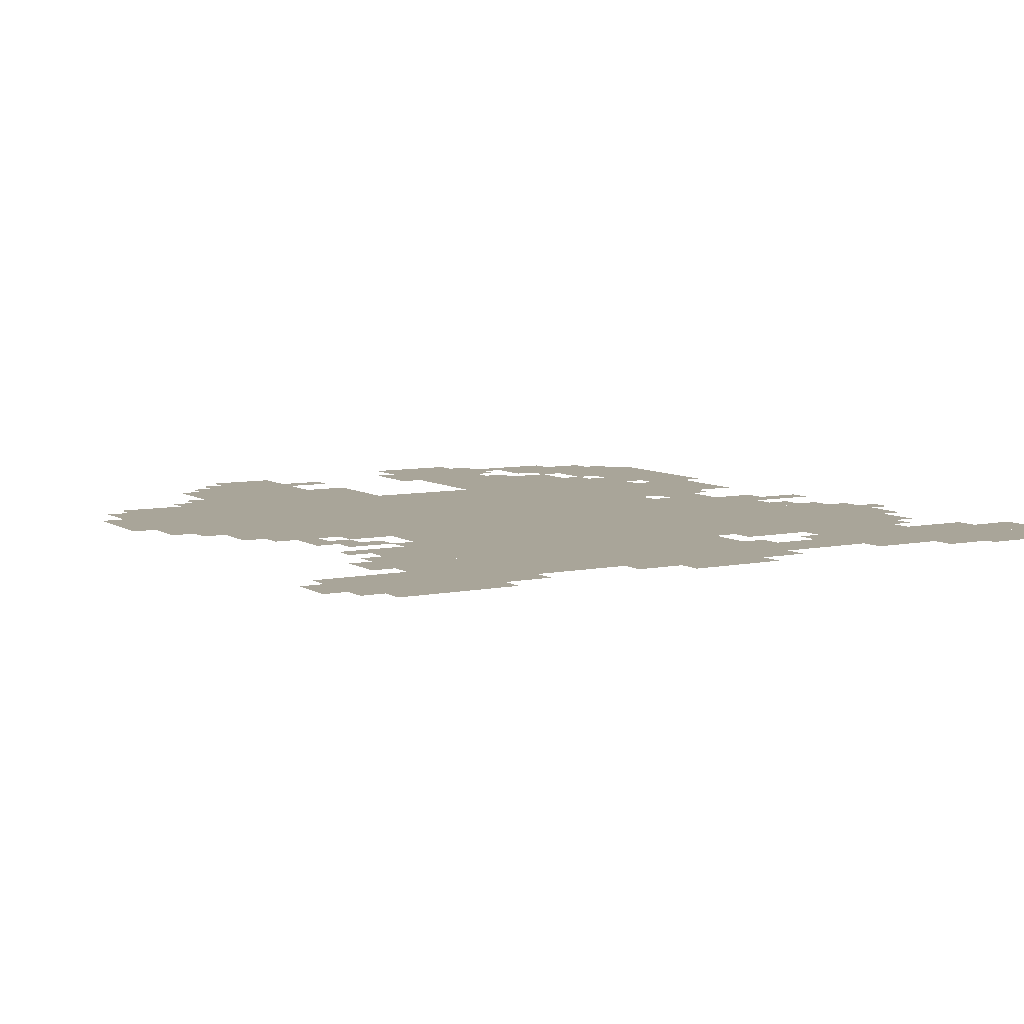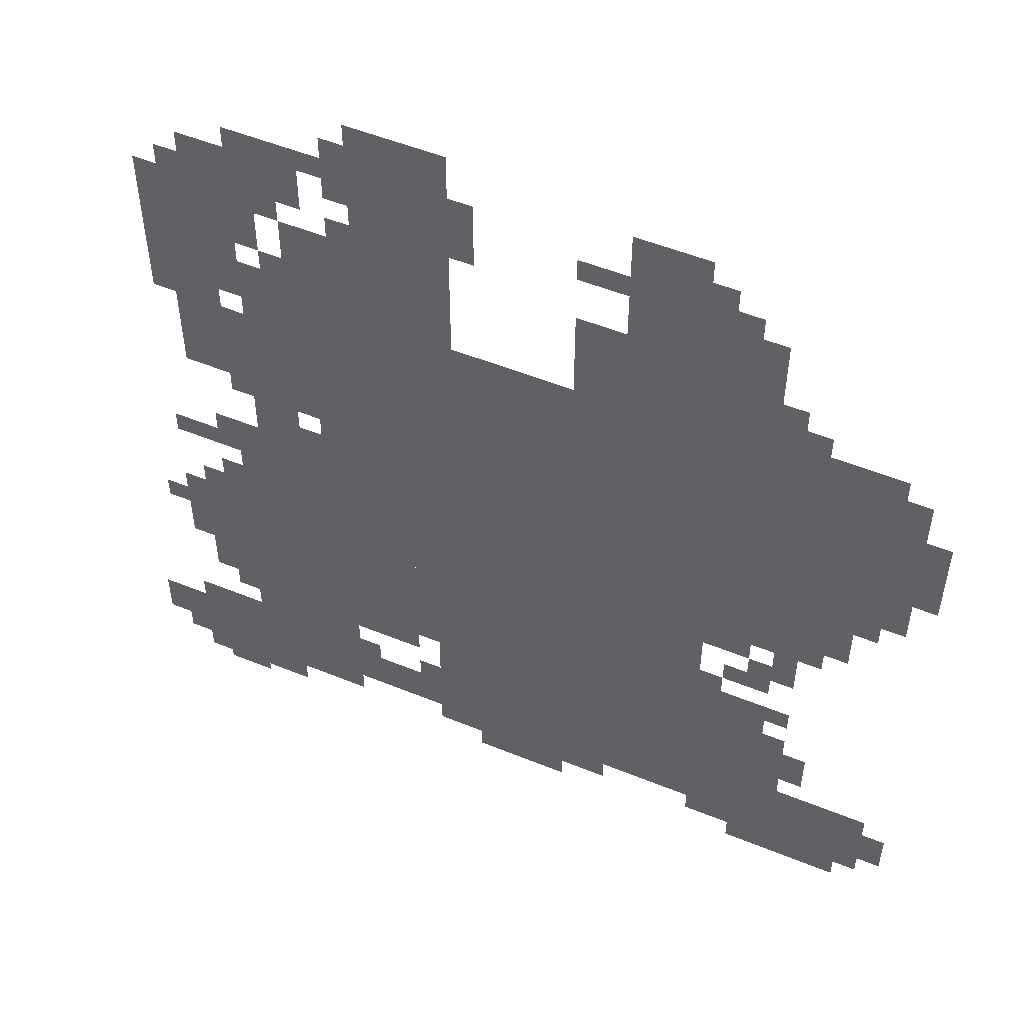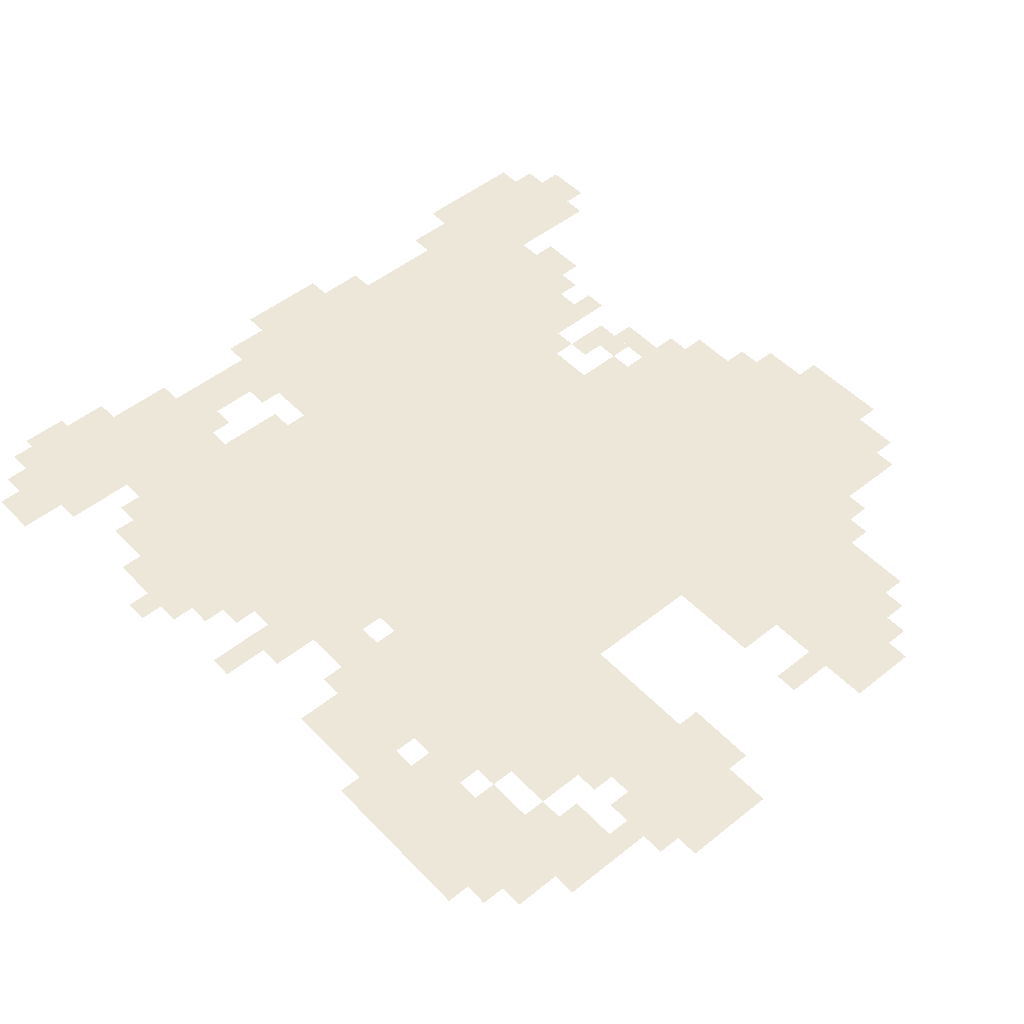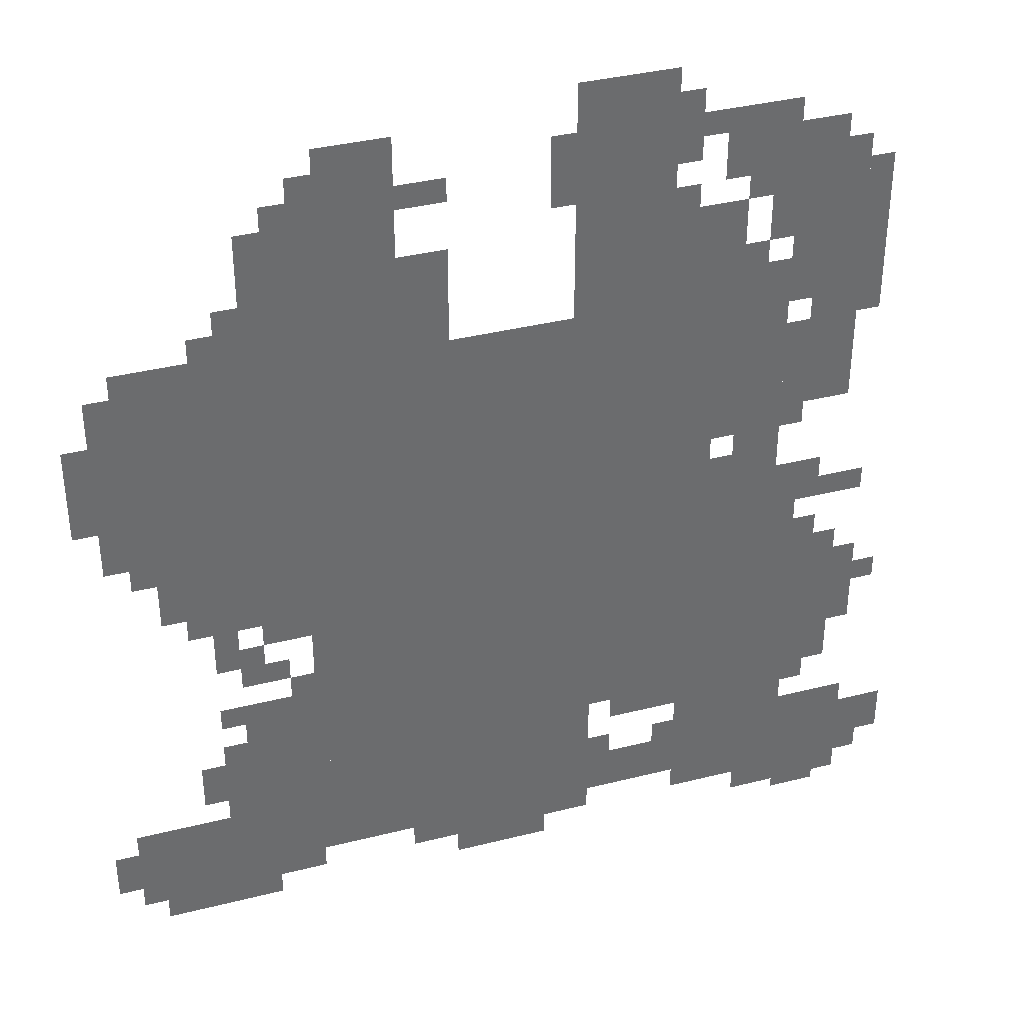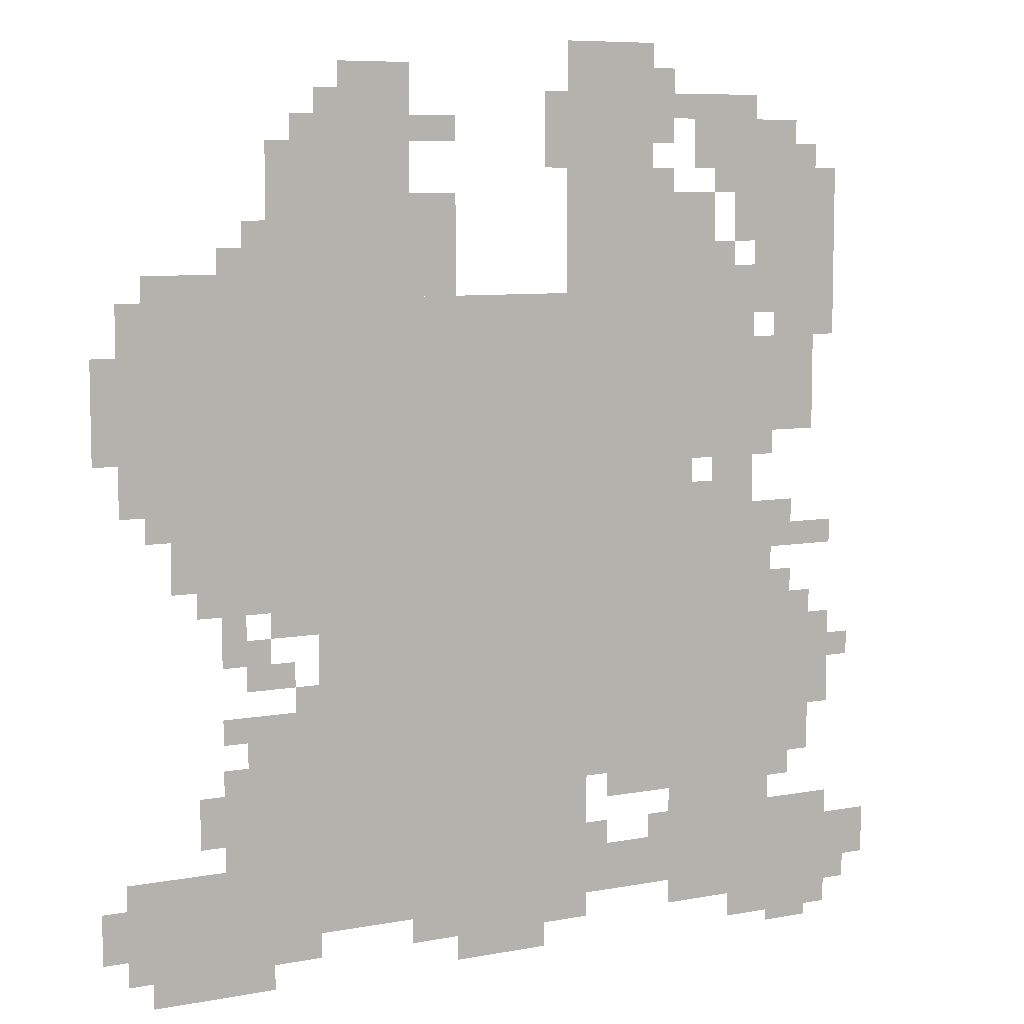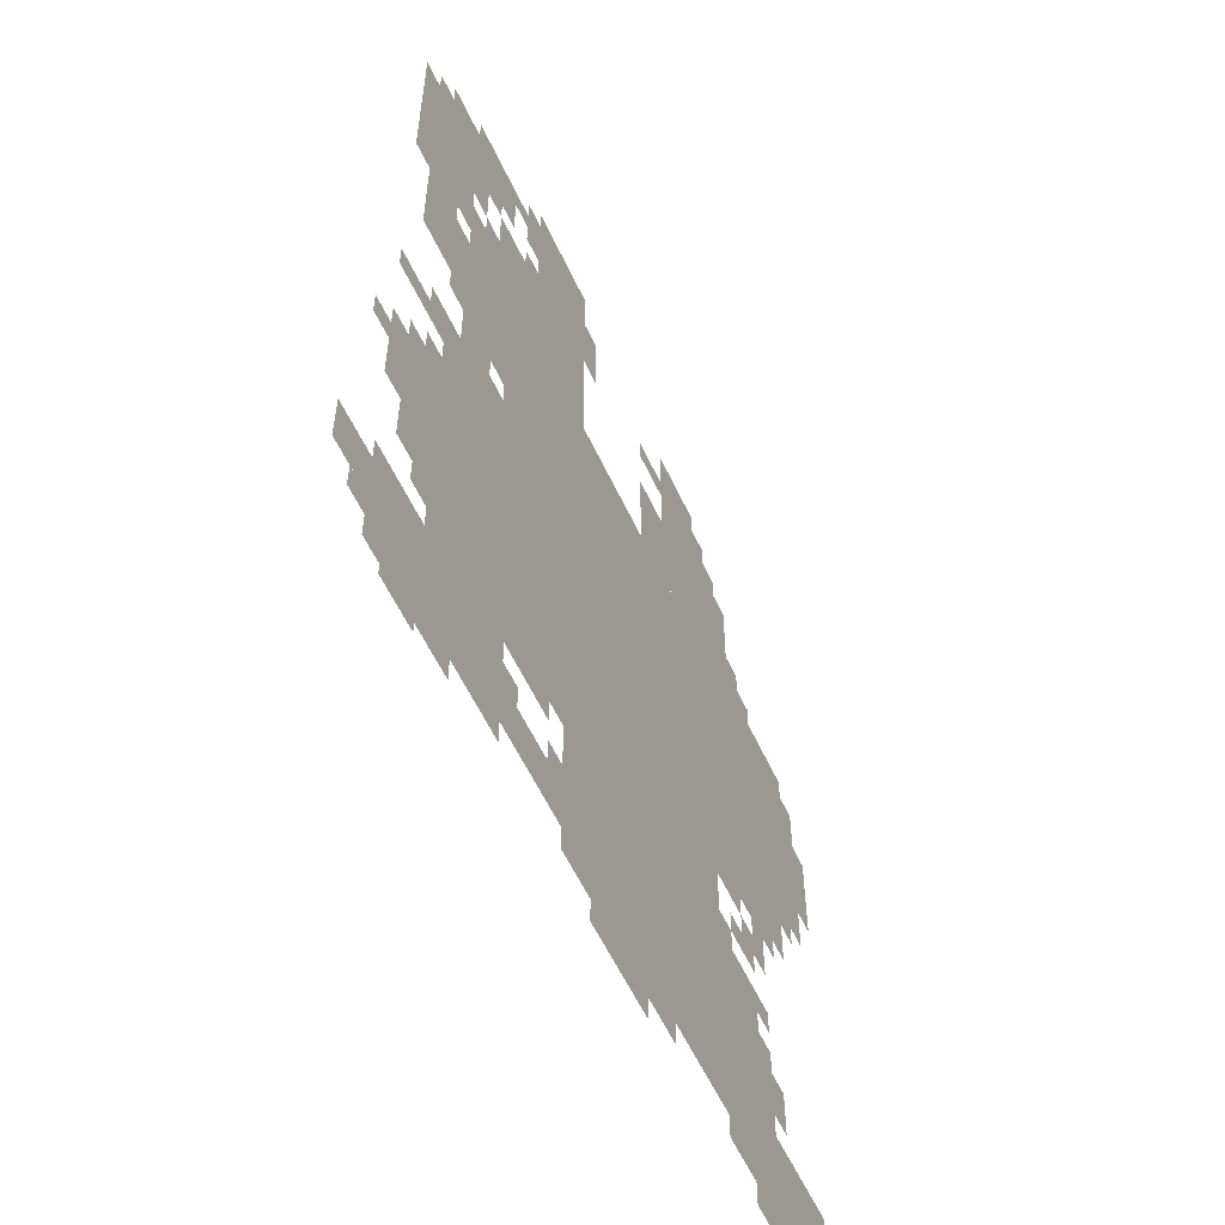
<metadata>
{"format":"obj","ext":"obj","renderer":"f3d","projection":"perspective","resolution":1024,"background":"white","views":[{"elev":7.4,"azim":-30.6,"up":"+Z"},{"elev":52.4,"azim":-156.3,"up":"+Y"},{"elev":49.8,"azim":138.6,"up":"+Z"},{"elev":37.1,"azim":-18.0,"up":"+Y"},{"elev":7.7,"azim":-27.9,"up":"+Y"},{"elev":-57.4,"azim":114.7,"up":"+Y"}]}
</metadata>
<code>
g sipeibojue_5-mesh
v -416 239 0
v -416 559 0
v -832 559 0
v -832 239 0
v -416 559 0
v -416 879 0
v -832 879 0
v -832 559 0
v -160 207 0
v -160 591 0
v -416 591 0
v -416 207 0
v -832 591 0
v -832 911 0
v -1056 911 0
v -1056 591 0
v -256 655 0
v -256 1007 0
v -416 1007 0
v -416 655 0
v 0 79 0
v 0 143 0
v -576 143 0
v -576 79 0
v -576 79 0
v -576 143 0
v -1120 143 0
v -1120 79 0
v -704 879 0
v -704 1135 0
v -832 1135 0
v -832 879 0
v -352 1007 0
v -352 1199 0
v -480 1199 0
v -480 1007 0
v -448 143 0
v -448 239 0
v -704 239 0
v -704 143 0
v -704 143 0
v -704 239 0
v -960 239 0
v -960 143 0
v -832 239 0
v -832 367 0
v -928 367 0
v -928 239 0
v -96 687 0
v -96 879 0
v -160 879 0
v -160 687 0
v -96 879 0
v -96 1071 0
v -160 1071 0
v -160 879 0
v -192 751 0
v -192 911 0
v -256 911 0
v -256 751 0
v -192 591 0
v -192 751 0
v -256 751 0
v -256 591 0
v -640 879 0
v -640 1007 0
v -704 1007 0
v -704 879 0
v -288 591 0
v -288 655 0
v -416 655 0
v -416 591 0
v -416 879 0
v -416 1007 0
v -480 1007 0
v -480 879 0
v -96 335 0
v -96 463 0
v -160 463 0
v -160 335 0
v -896 15 0
v -896 79 0
v -992 79 0
v -992 15 0
v -928 527 0
v -928 591 0
v -1024 591 0
v -1024 527 0
v -96 239 0
v -96 335 0
v -160 335 0
v -160 239 0
v -832 527 0
v -832 591 0
v -928 591 0
v -928 527 0
v -64 15 0
v -64 79 0
v -160 79 0
v -160 15 0
v -832 975 0
v -832 1071 0
v -896 1071 0
v -896 975 0
v -160 143 0
v -160 207 0
v -256 207 0
v -256 143 0
v -1056 751 0
v -1056 879 0
v -1088 879 0
v -1088 751 0
v -448 47 0
v -448 79 0
v -576 79 0
v -576 47 0
v -576 47 0
v -576 79 0
v -704 79 0
v -704 47 0
v -64 911 0
v -64 1039 0
v -96 1039 0
v -96 911 0
v -1056 623 0
v -1056 751 0
v -1088 751 0
v -1088 623 0
v -160 15 0
v -160 79 0
v -224 79 0
v -224 15 0
v -256 143 0
v -256 207 0
v -320 207 0
v -320 143 0
v -832 911 0
v -832 975 0
v -896 975 0
v -896 911 0
v -160 847 0
v -160 975 0
v -192 975 0
v -192 847 0
v -160 975 0
v -160 1103 0
v -192 1103 0
v -192 975 0
v -992 15 0
v -992 79 0
v -1056 79 0
v -1056 15 0
v -160 719 0
v -160 815 0
v -192 815 0
v -192 719 0
v -832 495 0
v -832 527 0
v -928 527 0
v -928 495 0
v -192 943 0
v -192 1039 0
v -224 1039 0
v -224 943 0
v -64 815 0
v -64 911 0
v -96 911 0
v -96 815 0
v -192 1039 0
v -192 1135 0
v -224 1135 0
v -224 1039 0
v -224 47 0
v -224 79 0
v -288 79 0
v -288 47 0
v -640 1071 0
v -640 1103 0
v -704 1103 0
v -704 1071 0
v -896 911 0
v -896 975 0
v -928 975 0
v -928 911 0
v -64 143 0
v -64 175 0
v -128 175 0
v -128 143 0
v -256 1071 0
v -256 1135 0
v -288 1135 0
v -288 1071 0
v -480 1071 0
v -480 1135 0
v -512 1135 0
v -512 1071 0
v -64 527 0
v -64 559 0
v -128 559 0
v -128 527 0
v -960 207 0
v -960 271 0
v -992 271 0
v -992 207 0
v -832 47 0
v -832 79 0
v -896 79 0
v -896 47 0
v -96 0 0
v -96 15 0
v -160 15 0
v -160 0 0
v -928 239 0
v -928 303 0
v -960 303 0
v -960 239 0
v -832 463 0
v -832 495 0
v -896 495 0
v -896 463 0
v -928 431 0
v -928 495 0
v -960 495 0
v -960 431 0
v -896 399 0
v -896 463 0
v -928 463 0
v -928 399 0
v -704 1135 0
v -704 1167 0
v -768 1167 0
v -768 1135 0
v -64 303 0
v -64 367 0
v -96 367 0
v -96 303 0
v -64 367 0
v -64 431 0
v -96 431 0
v -96 367 0
v -1024 143 0
v -1024 175 0
v -1088 175 0
v -1088 143 0
v -960 143 0
v -960 175 0
v -1024 175 0
v -1024 143 0
v -1088 687 0
v -1088 751 0
v -1120 751 0
v -1120 687 0
v -224 1071 0
v -224 1135 0
v -256 1135 0
v -256 1071 0
v -160 655 0
v -160 719 0
v -192 719 0
v -192 655 0
v -1088 751 0
v -1088 815 0
v -1120 815 0
v -1120 751 0
v -224 1007 0
v -224 1071 0
v -256 1071 0
v -256 1007 0
v -928 495 0
v -928 527 0
v -992 527 0
v -992 495 0
v -320 1103 0
v -320 1167 0
v -352 1167 0
v -352 1103 0
v -512 15 0
v -512 47 0
v -576 47 0
v -576 15 0
v -576 15 0
v -576 47 0
v -640 47 0
v -640 15 0
v -256 591 0
v -256 623 0
v -288 623 0
v -288 591 0
v -32 367 0
v -32 399 0
v -64 399 0
v -64 367 0
v -128 463 0
v -128 495 0
v -160 495 0
v -160 463 0
v -128 559 0
v -128 591 0
v -160 591 0
v -160 559 0
v -864 399 0
v -864 431 0
v -896 431 0
v -896 399 0
v -832 367 0
v -832 399 0
v -864 399 0
v -864 367 0
v -320 143 0
v -320 175 0
v -352 175 0
v -352 143 0
v -928 335 0
v -928 367 0
v -960 367 0
v -960 335 0
v -128 207 0
v -128 239 0
v -160 239 0
v -160 207 0
v -1056 47 0
v -1056 79 0
v -1088 79 0
v -1088 47 0
v -32 47 0
v -32 79 0
v -64 79 0
v -64 47 0
v -416 143 0
v -416 175 0
v -448 175 0
v -448 143 0
v -928 911 0
v -928 943 0
v -960 943 0
v -960 911 0
v -128 527 0
v -128 559 0
v -160 559 0
v -160 527 0
v -128 143 0
v -128 175 0
v -160 175 0
v -160 143 0
v -288 47 0
v -288 79 0
v -320 79 0
v -320 47 0
v -320 1071 0
v -320 1103 0
v -352 1103 0
v -352 1071 0
v -256 1039 0
v -256 1071 0
v -288 1071 0
v -288 1039 0
v -480 1039 0
v -480 1071 0
v -512 1071 0
v -512 1039 0
v -832 1071 0
v -832 1103 0
v -864 1103 0
v -864 1071 0
v -320 1007 0
v -320 1039 0
v -352 1039 0
v -352 1007 0
v -224 911 0
v -224 943 0
v -256 943 0
v -256 911 0
v -768 1135 0
v -768 1167 0
v -800 1167 0
v -800 1135 0
v -288 1103 0
v -288 1135 0
v -320 1135 0
v -320 1103 0
v -128 1071 0
v -128 1103 0
v -160 1103 0
v -160 1071 0
g sipeibojue_5-mesh_0
f 3 2 1
f 1 4 3
f 7 6 5
f 5 8 7
f 11 10 9
f 9 12 11
f 15 14 13
f 13 16 15
f 19 18 17
f 17 20 19
f 23 22 21
f 21 24 23
f 27 26 25
f 25 28 27
f 31 30 29
f 29 32 31
f 35 34 33
f 33 36 35
f 39 38 37
f 37 40 39
f 43 42 41
f 41 44 43
f 47 46 45
f 45 48 47
f 51 50 49
f 49 52 51
f 55 54 53
f 53 56 55
f 59 58 57
f 57 60 59
f 63 62 61
f 61 64 63
f 67 66 65
f 65 68 67
f 71 70 69
f 69 72 71
f 75 74 73
f 73 76 75
f 79 78 77
f 77 80 79
f 83 82 81
f 81 84 83
f 87 86 85
f 85 88 87
f 91 90 89
f 89 92 91
f 95 94 93
f 93 96 95
f 99 98 97
f 97 100 99
f 103 102 101
f 101 104 103
f 107 106 105
f 105 108 107
f 111 110 109
f 109 112 111
f 115 114 113
f 113 116 115
f 119 118 117
f 117 120 119
f 123 122 121
f 121 124 123
f 127 126 125
f 125 128 127
f 131 130 129
f 129 132 131
f 135 134 133
f 133 136 135
f 139 138 137
f 137 140 139
f 143 142 141
f 141 144 143
f 147 146 145
f 145 148 147
f 151 150 149
f 149 152 151
f 155 154 153
f 153 156 155
f 159 158 157
f 157 160 159
f 163 162 161
f 161 164 163
f 167 166 165
f 165 168 167
f 171 170 169
f 169 172 171
f 175 174 173
f 173 176 175
f 179 178 177
f 177 180 179
f 183 182 181
f 181 184 183
f 187 186 185
f 185 188 187
f 191 190 189
f 189 192 191
f 195 194 193
f 193 196 195
f 199 198 197
f 197 200 199
f 203 202 201
f 201 204 203
f 207 206 205
f 205 208 207
f 211 210 209
f 209 212 211
f 215 214 213
f 213 216 215
f 219 218 217
f 217 220 219
f 223 222 221
f 221 224 223
f 227 226 225
f 225 228 227
f 231 230 229
f 229 232 231
f 235 234 233
f 233 236 235
f 239 238 237
f 237 240 239
f 243 242 241
f 241 244 243
f 247 246 245
f 245 248 247
f 251 250 249
f 249 252 251
f 255 254 253
f 253 256 255
f 259 258 257
f 257 260 259
f 263 262 261
f 261 264 263
f 267 266 265
f 265 268 267
f 271 270 269
f 269 272 271
f 275 274 273
f 273 276 275
f 279 278 277
f 277 280 279
f 283 282 281
f 281 284 283
f 287 286 285
f 285 288 287
f 291 290 289
f 289 292 291
f 295 294 293
f 293 296 295
f 299 298 297
f 297 300 299
f 303 302 301
f 301 304 303
f 307 306 305
f 305 308 307
f 311 310 309
f 309 312 311
f 315 314 313
f 313 316 315
f 319 318 317
f 317 320 319
f 323 322 321
f 321 324 323
f 327 326 325
f 325 328 327
f 331 330 329
f 329 332 331
f 335 334 333
f 333 336 335
f 339 338 337
f 337 340 339
f 343 342 341
f 341 344 343
f 347 346 345
f 345 348 347
f 351 350 349
f 349 352 351
f 355 354 353
f 353 356 355
f 359 358 357
f 357 360 359
f 363 362 361
f 361 364 363
f 367 366 365
f 365 368 367
f 371 370 369
f 369 372 371
f 375 374 373
f 373 376 375
f 379 378 377
f 377 380 379
f 383 382 381
f 381 384 383

</code>
